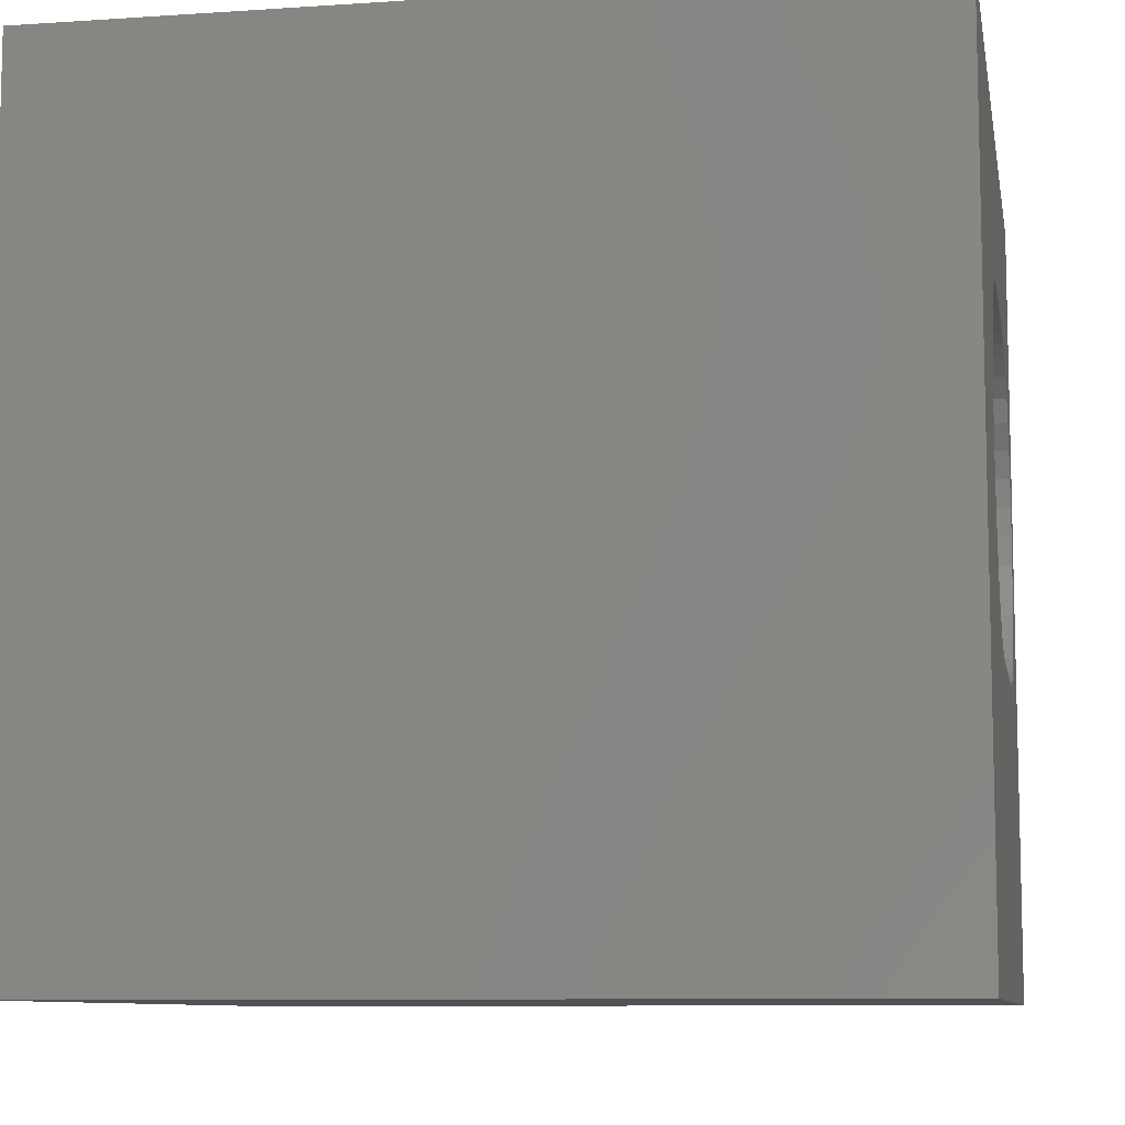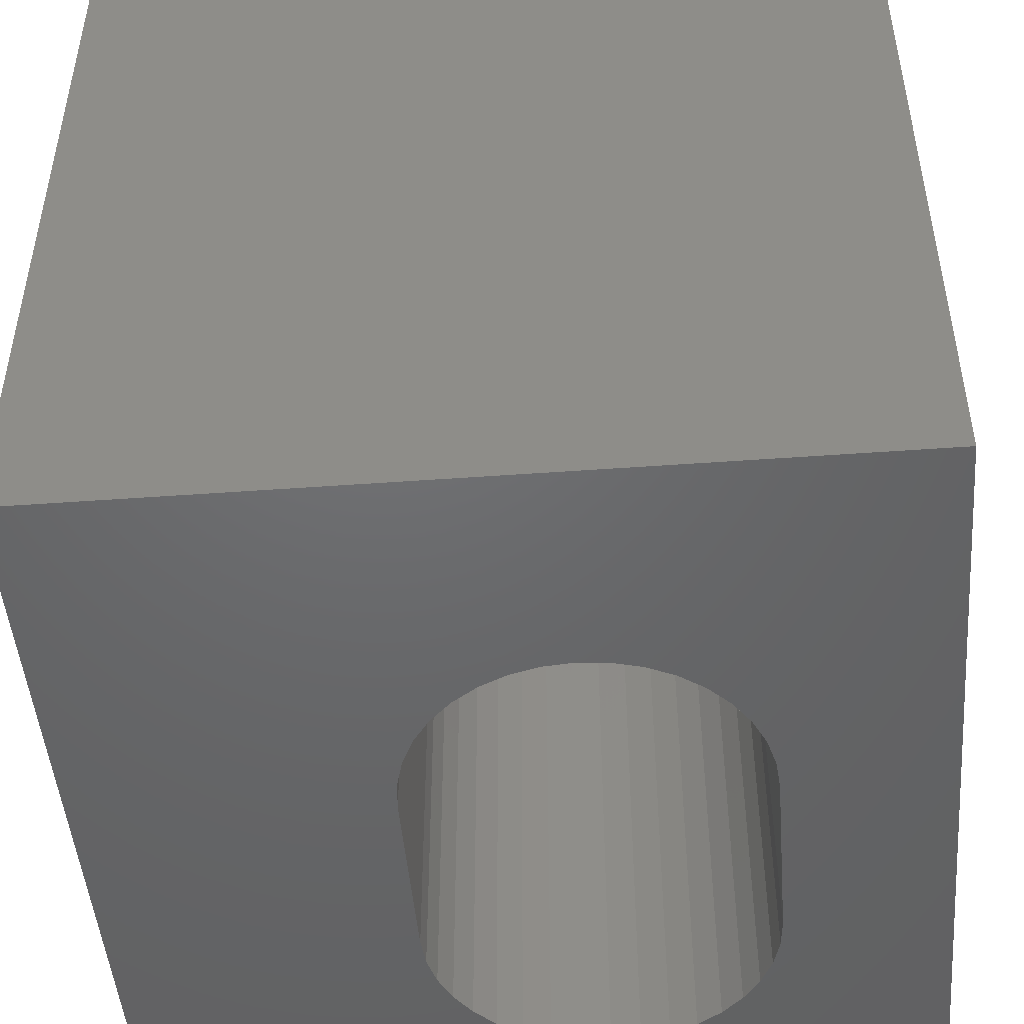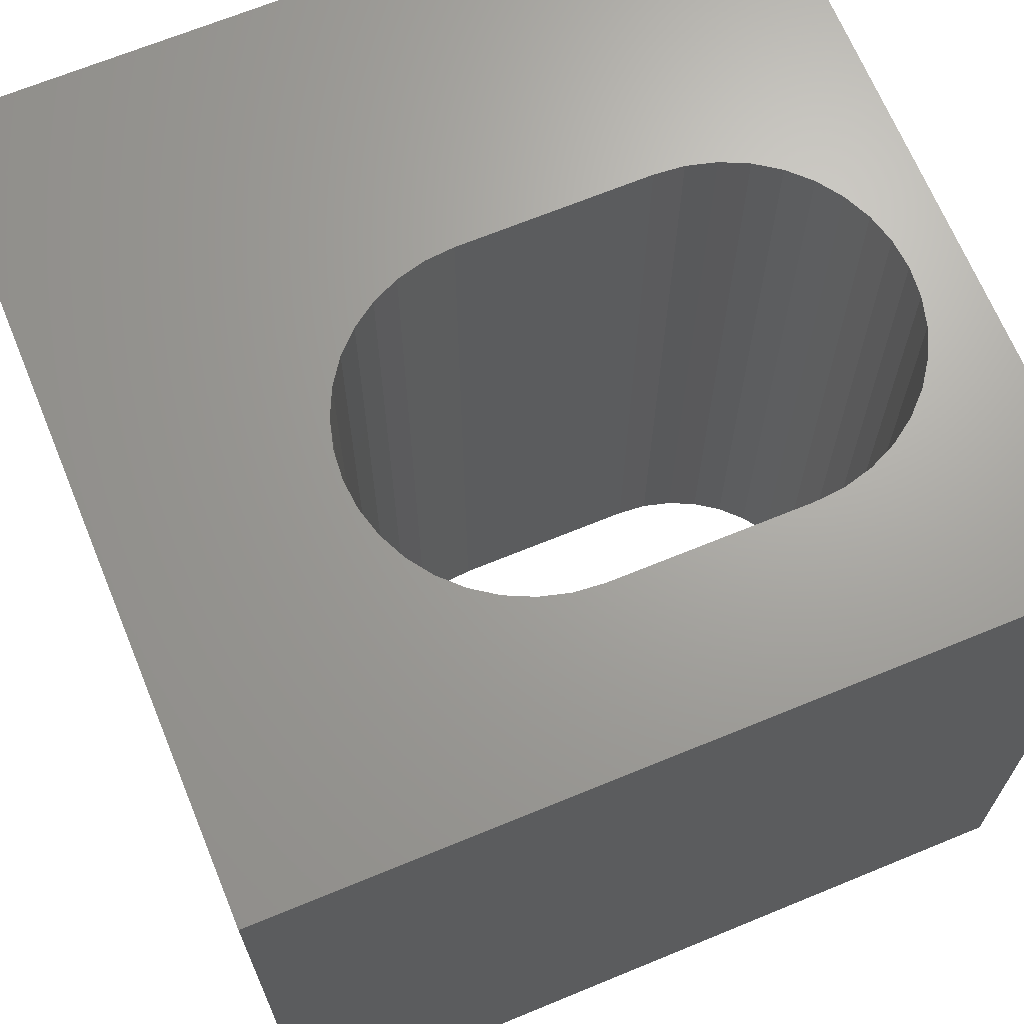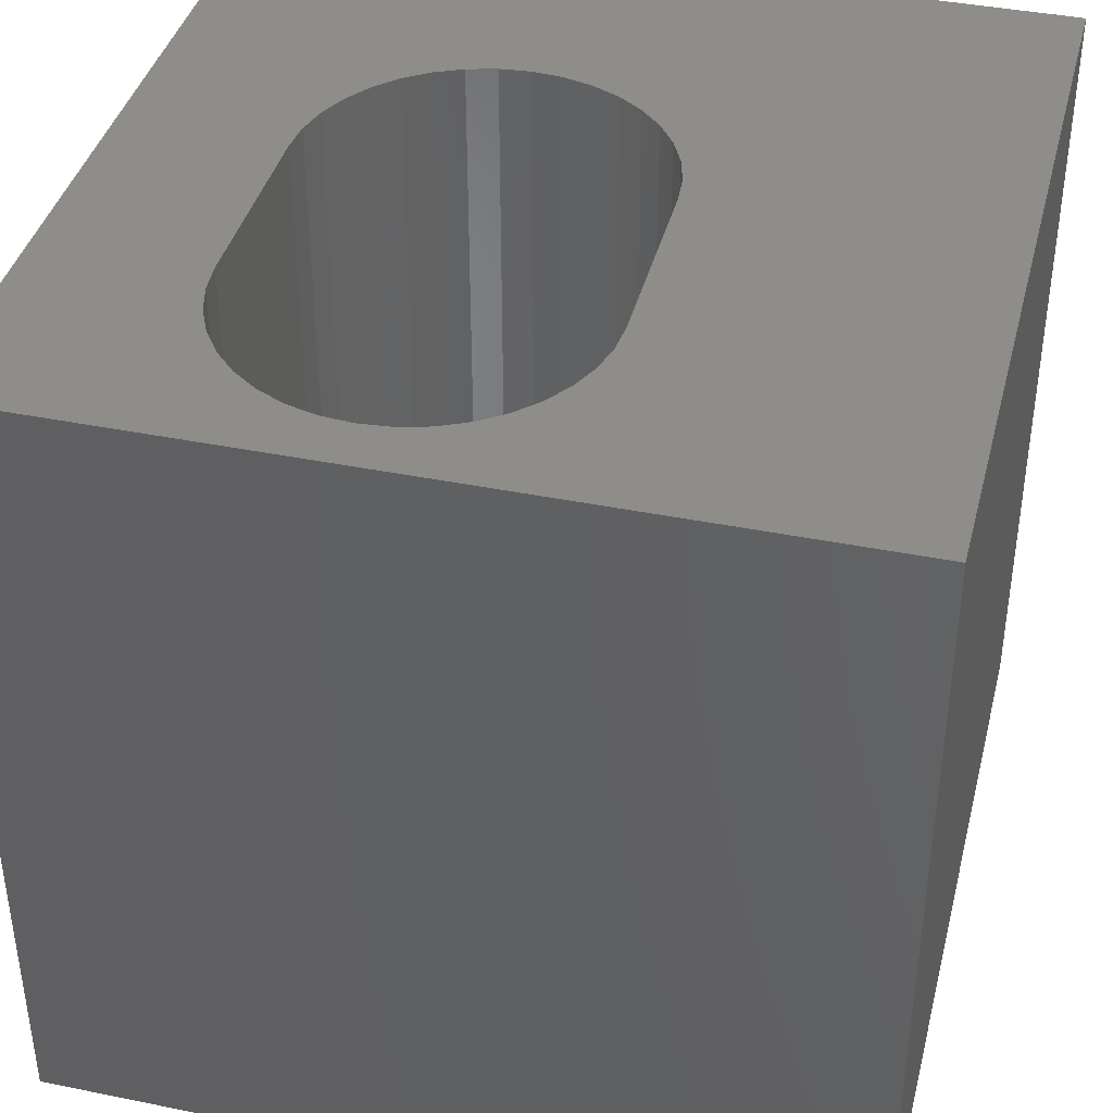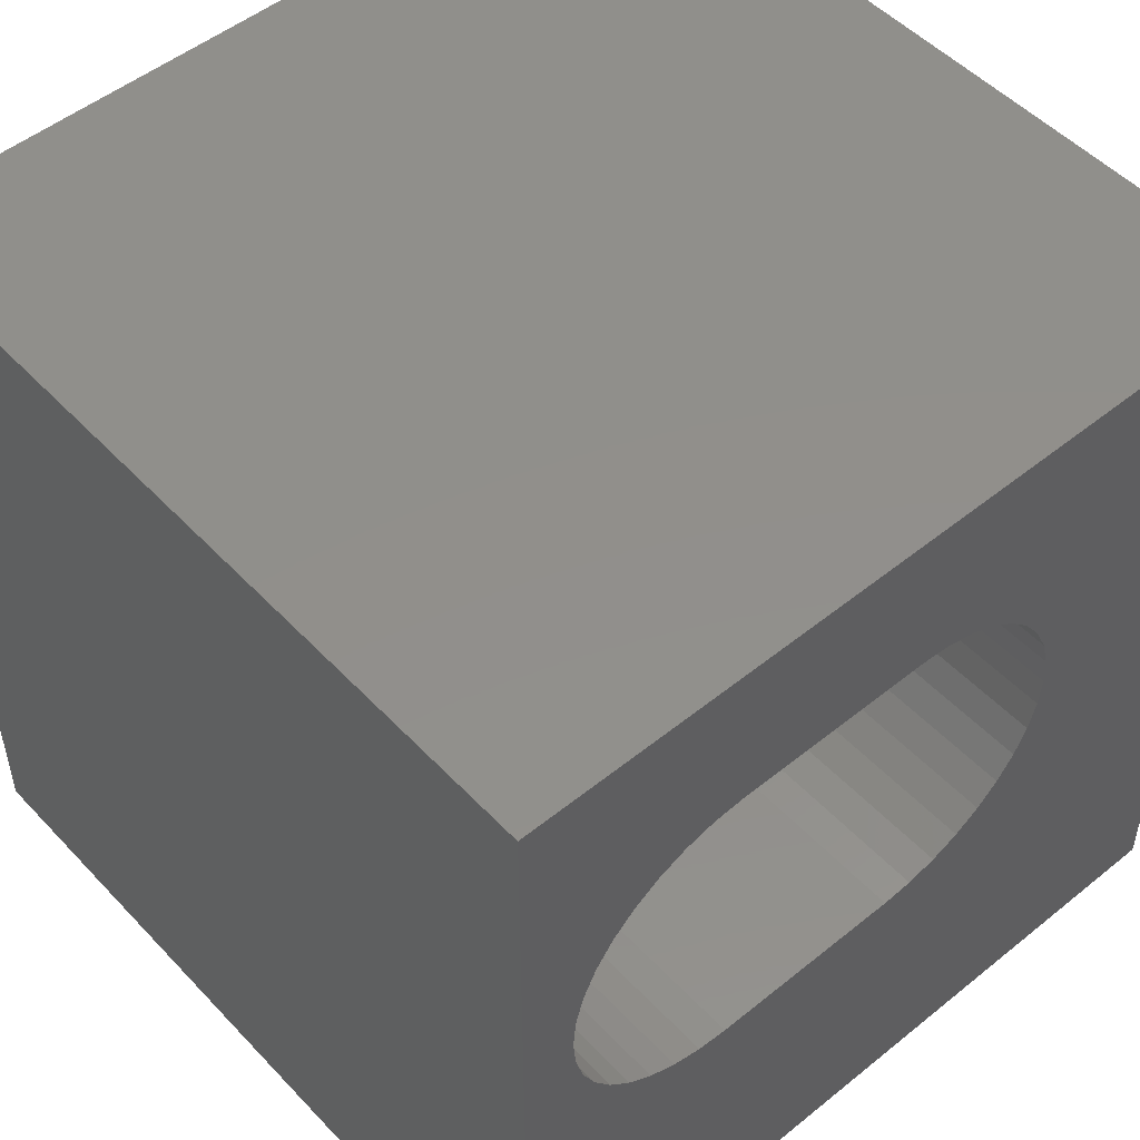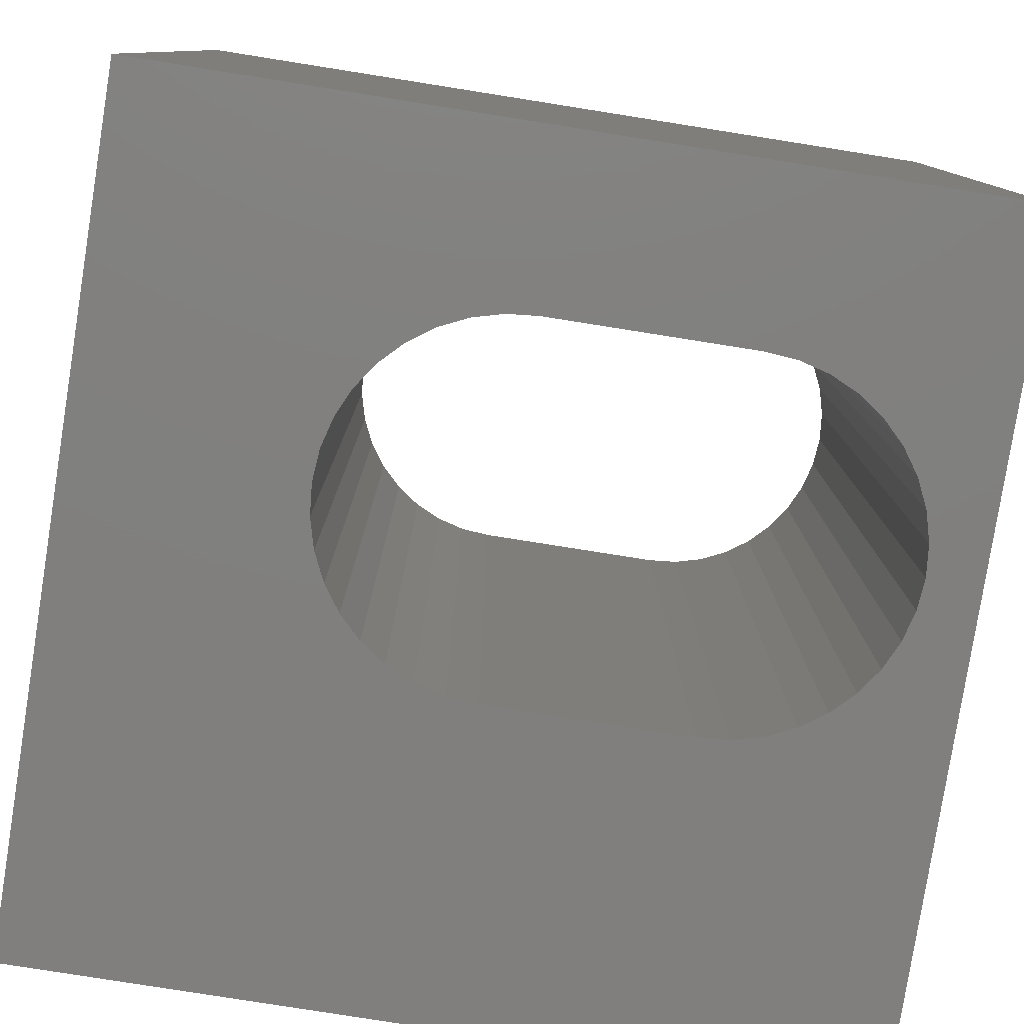
<metadata>
{"format":"stl","ext":"stl","renderer":"f3d","projection":"perspective","resolution":1024,"background":"white","views":[{"elev":-9.0,"azim":100.2,"up":"+Y"},{"elev":-47.9,"azim":94.7,"up":"+Z"},{"elev":67.8,"azim":157.6,"up":"+Z"},{"elev":39.9,"azim":-75.9,"up":"+Z"},{"elev":50.8,"azim":-41.4,"up":"+Y"},{"elev":-79.9,"azim":171.0,"up":"+Z"}]}
</metadata>
<code>
# stl→obj: 84 verts, 168 faces
v 0 10 10
v 0 10 0
v 0 0 10
v 0 0 0
v 1.703 7.715 10
v 2.041 7.872 10
v 5.535 7.969 10
v 5.895 7.872 10
v 10 10 10
v 6.232 7.715 10
v 6.537 7.502 10
v 6.8 7.238 10
v 7.014 6.933 10
v 7.171 6.596 10
v 7.267 6.237 10
v 7.3 5.866 10
v 10 0 10
v 7.267 5.495 10
v 7.171 5.135 10
v 7.014 4.798 10
v 6.8 4.493 10
v 6.537 4.23 10
v 6.232 4.016 10
v 5.895 3.859 10
v 0.7645 6.596 10
v 0.9218 6.933 10
v 2.4 7.969 10
v 2.771 8.001 10
v 5.164 8.001 10
v 2.4 3.763 10
v 2.041 3.859 10
v 1.703 4.016 10
v 1.399 4.23 10
v 1.135 7.238 10
v 1.399 7.502 10
v 1.135 4.493 10
v 0.9218 4.798 10
v 0.7645 5.135 10
v 0.6681 5.495 10
v 0.6357 5.866 10
v 0.6681 6.237 10
v 5.535 3.763 10
v 5.164 3.73 10
v 2.771 3.73 10
v 10 10 0
v 10 0 0
v 6.8 7.238 0
v 6.537 7.502 0
v 6.232 7.715 0
v 5.895 7.872 0
v 2.4 7.969 0
v 2.041 7.872 0
v 1.703 7.715 0
v 1.399 7.502 0
v 1.135 7.238 0
v 0.9218 6.933 0
v 0.7645 6.596 0
v 5.895 3.859 0
v 6.232 4.016 0
v 7.267 6.237 0
v 7.171 6.596 0
v 7.014 6.933 0
v 0.6681 5.495 0
v 0.6357 5.866 0
v 0.6681 6.237 0
v 0.7645 5.135 0
v 0.9218 4.798 0
v 1.135 4.493 0
v 5.535 3.763 0
v 5.535 7.969 0
v 5.164 8.001 0
v 2.771 8.001 0
v 1.399 4.23 0
v 1.703 4.016 0
v 2.041 3.859 0
v 6.537 4.23 0
v 6.8 4.493 0
v 7.014 4.798 0
v 7.171 5.135 0
v 7.267 5.495 0
v 7.3 5.866 0
v 2.4 3.763 0
v 2.771 3.73 0
v 5.164 3.73 0
f 1 2 3
f 3 2 4
f 5 6 1
f 7 8 9
f 9 8 10
f 9 10 11
f 11 12 9
f 9 12 13
f 9 13 14
f 14 15 9
f 9 15 16
f 9 16 17
f 17 16 18
f 18 19 17
f 17 19 20
f 17 20 21
f 21 22 17
f 17 22 23
f 17 23 24
f 25 26 1
f 6 27 1
f 1 27 28
f 1 28 9
f 9 28 29
f 9 29 7
f 30 31 3
f 3 31 32
f 3 32 33
f 26 34 1
f 1 34 35
f 1 35 5
f 33 36 3
f 3 36 37
f 3 37 38
f 38 39 3
f 3 39 40
f 3 40 1
f 1 40 41
f 1 41 25
f 24 42 17
f 17 42 43
f 17 43 3
f 3 43 44
f 3 44 30
f 45 9 46
f 46 9 17
f 47 48 45
f 45 48 49
f 45 49 50
f 51 52 2
f 2 52 53
f 2 53 54
f 54 55 2
f 2 55 56
f 2 56 57
f 58 59 46
f 60 61 45
f 45 61 62
f 45 62 47
f 63 4 64
f 64 4 2
f 64 2 65
f 65 2 57
f 63 66 4
f 4 66 67
f 4 67 68
f 58 46 69
f 50 70 45
f 45 70 71
f 45 71 2
f 2 71 72
f 2 72 51
f 68 73 4
f 4 73 74
f 4 74 75
f 59 76 46
f 46 76 77
f 46 77 78
f 78 79 46
f 46 79 80
f 46 80 45
f 45 80 81
f 45 81 60
f 75 82 4
f 4 82 83
f 4 83 46
f 46 83 84
f 46 84 69
f 9 45 1
f 1 45 2
f 46 17 4
f 4 17 3
f 72 28 27
f 72 27 51
f 51 27 6
f 51 6 52
f 52 6 5
f 52 5 53
f 53 5 35
f 53 35 54
f 54 35 34
f 54 34 55
f 55 34 26
f 55 26 56
f 56 26 25
f 56 25 57
f 57 25 41
f 57 41 65
f 65 41 40
f 65 40 64
f 64 40 39
f 64 39 63
f 63 39 38
f 63 38 66
f 66 38 37
f 66 37 67
f 67 37 36
f 67 36 68
f 68 36 33
f 68 33 73
f 73 33 32
f 73 32 74
f 74 32 31
f 74 31 75
f 75 31 30
f 75 30 82
f 82 30 44
f 82 44 83
f 72 71 28
f 28 71 29
f 84 43 42
f 84 42 69
f 69 42 24
f 69 24 58
f 58 24 23
f 58 23 59
f 59 23 22
f 59 22 76
f 76 22 21
f 76 21 77
f 77 21 20
f 77 20 78
f 78 20 19
f 78 19 79
f 79 19 18
f 79 18 80
f 80 18 16
f 80 16 81
f 81 16 15
f 81 15 60
f 60 15 14
f 60 14 61
f 61 14 13
f 61 13 62
f 62 13 12
f 62 12 47
f 47 12 11
f 47 11 48
f 48 11 10
f 48 10 49
f 49 10 8
f 49 8 50
f 50 8 7
f 50 7 70
f 70 7 29
f 70 29 71
f 84 83 43
f 43 83 44

</code>
